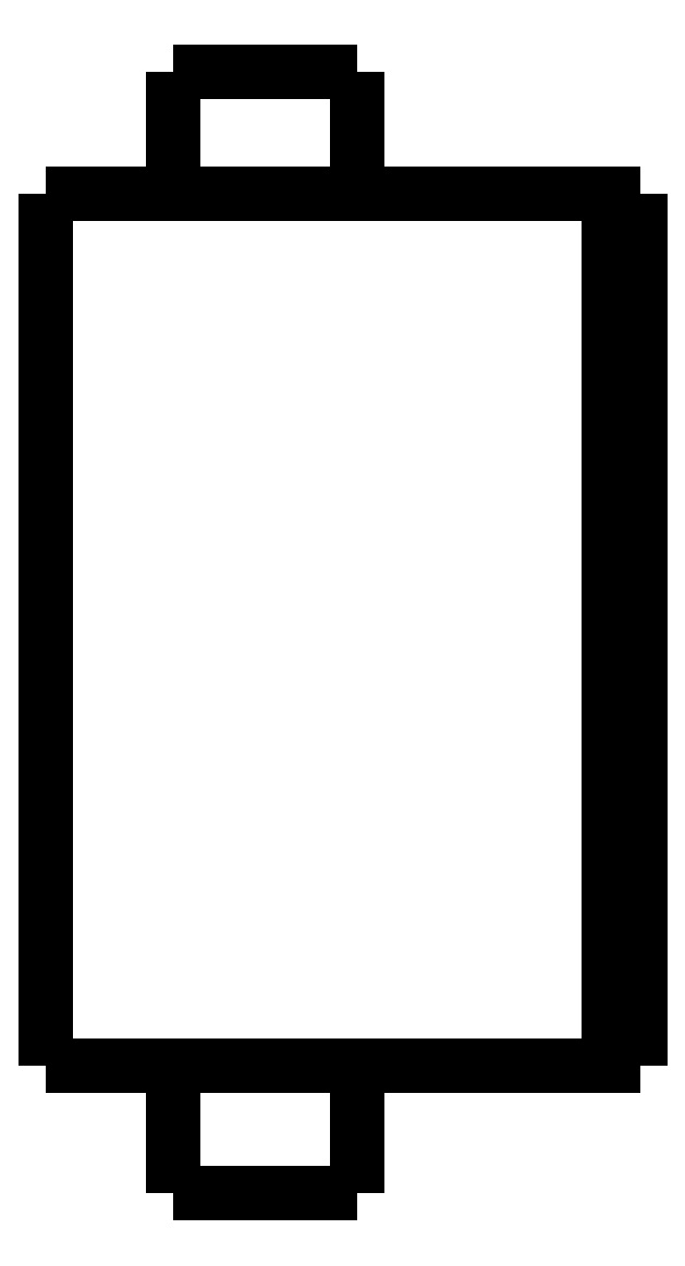
<metadata>
{"format":"dxf","ext":"dxf","renderer":"ezdxf+matplotlib","layout":"modelspace","background":"white","min_lineweight":24,"dpi":150}
</metadata>
<code>
0
SECTION
2
ENTITIES
0
LWPOLYLINE
8
0
90
51
70
0
10
0
20
32
10
0
20
31.44
10
0
20
30.88
10
0
20
30.33
10
0
20
29.77
10
0
20
29.21
10
0
20
28.65
10
0
20
28.09
10
0
20
27.54
10
0
20
26.98
10
0
20
26.42
10
0
20
25.86
10
0
20
25.3
10
0
20
24.75
10
0
20
24.19
10
0
20
23.63
10
0
20
23.07
10
0
20
22.51
10
0
20
21.96
10
0
20
21.4
10
0
20
20.84
10
0
20
20.28
10
0
20
19.72
10
0
20
19.17
10
0
20
18.61
10
0
20
18.05
10
0
20
17.49
10
0
20
16.93
10
0
20
16.38
10
0
20
15.82
10
0
20
15.26
10
0
20
14.7
10
0
20
14.14
10
0
20
13.59
10
0
20
13.03
10
0
20
12.47
10
0
20
11.91
10
0
20
11.35
10
0
20
10.8
10
0
20
10.24
10
0
20
9.68
10
0
20
9.122
10
0
20
8.564
10
0
20
8.006
10
0
20
7.448
10
0
20
6.89
10
0
20
6.332
10
0
20
5.774
10
0
20
5.216
10
0
20
4.658
10
0
20
4.1
0
LWPOLYLINE
8
0
90
51
70
0
10
4.05
20
4.1
10
4.05
20
4.018
10
4.05
20
3.936
10
4.05
20
3.854
10
4.05
20
3.772
10
4.05
20
3.69
10
4.05
20
3.608
10
4.05
20
3.526
10
4.05
20
3.444
10
4.05
20
3.362
10
4.05
20
3.28
10
4.05
20
3.198
10
4.05
20
3.116
10
4.05
20
3.034
10
4.05
20
2.952
10
4.05
20
2.87
10
4.05
20
2.788
10
4.05
20
2.706
10
4.05
20
2.624
10
4.05
20
2.542
10
4.05
20
2.46
10
4.05
20
2.378
10
4.05
20
2.296
10
4.05
20
2.214
10
4.05
20
2.132
10
4.05
20
2.05
10
4.05
20
1.968
10
4.05
20
1.886
10
4.05
20
1.804
10
4.05
20
1.722
10
4.05
20
1.64
10
4.05
20
1.558
10
4.05
20
1.476
10
4.05
20
1.394
10
4.05
20
1.312
10
4.05
20
1.23
10
4.05
20
1.148
10
4.05
20
1.066
10
4.05
20
0.984
10
4.05
20
0.902
10
4.05
20
0.82
10
4.05
20
0.738
10
4.05
20
0.656
10
4.05
20
0.574
10
4.05
20
0.492
10
4.05
20
0.41
10
4.05
20
0.328
10
4.05
20
0.246
10
4.05
20
0.164
10
4.05
20
0.082
10
4.05
20
0
0
LWPOLYLINE
8
0
90
51
70
0
10
9.95
20
4.1
10
9.95
20
4.018
10
9.95
20
3.936
10
9.95
20
3.854
10
9.95
20
3.772
10
9.95
20
3.69
10
9.95
20
3.608
10
9.95
20
3.526
10
9.95
20
3.444
10
9.95
20
3.362
10
9.95
20
3.28
10
9.95
20
3.198
10
9.95
20
3.116
10
9.95
20
3.034
10
9.95
20
2.952
10
9.95
20
2.87
10
9.95
20
2.788
10
9.95
20
2.706
10
9.95
20
2.624
10
9.95
20
2.542
10
9.95
20
2.46
10
9.95
20
2.378
10
9.95
20
2.296
10
9.95
20
2.214
10
9.95
20
2.132
10
9.95
20
2.05
10
9.95
20
1.968
10
9.95
20
1.886
10
9.95
20
1.804
10
9.95
20
1.722
10
9.95
20
1.64
10
9.95
20
1.558
10
9.95
20
1.476
10
9.95
20
1.394
10
9.95
20
1.312
10
9.95
20
1.23
10
9.95
20
1.148
10
9.95
20
1.066
10
9.95
20
0.984
10
9.95
20
0.902
10
9.95
20
0.82
10
9.95
20
0.738
10
9.95
20
0.656
10
9.95
20
0.574
10
9.95
20
0.492
10
9.95
20
0.41
10
9.95
20
0.328
10
9.95
20
0.246
10
9.95
20
0.164
10
9.95
20
0.082
10
9.95
20
0
0
LWPOLYLINE
8
0
90
51
70
0
10
4.05
20
35.9
10
4.05
20
35.82
10
4.05
20
35.74
10
4.05
20
35.67
10
4.05
20
35.59
10
4.05
20
35.51
10
4.05
20
35.43
10
4.05
20
35.35
10
4.05
20
35.28
10
4.05
20
35.2
10
4.05
20
35.12
10
4.05
20
35.04
10
4.05
20
34.96
10
4.05
20
34.89
10
4.05
20
34.81
10
4.05
20
34.73
10
4.05
20
34.65
10
4.05
20
34.57
10
4.05
20
34.5
10
4.05
20
34.42
10
4.05
20
34.34
10
4.05
20
34.26
10
4.05
20
34.18
10
4.05
20
34.11
10
4.05
20
34.03
10
4.05
20
33.95
10
4.05
20
33.87
10
4.05
20
33.79
10
4.05
20
33.72
10
4.05
20
33.64
10
4.05
20
33.56
10
4.05
20
33.48
10
4.05
20
33.4
10
4.05
20
33.33
10
4.05
20
33.25
10
4.05
20
33.17
10
4.05
20
33.09
10
4.05
20
33.01
10
4.05
20
32.94
10
4.05
20
32.86
10
4.05
20
32.78
10
4.05
20
32.7
10
4.05
20
32.62
10
4.05
20
32.55
10
4.05
20
32.47
10
4.05
20
32.39
10
4.05
20
32.31
10
4.05
20
32.23
10
4.05
20
32.16
10
4.05
20
32.08
10
4.05
20
32
0
LWPOLYLINE
8
0
90
51
70
0
10
9.95
20
35.9
10
9.95
20
35.82
10
9.95
20
35.74
10
9.95
20
35.67
10
9.95
20
35.59
10
9.95
20
35.51
10
9.95
20
35.43
10
9.95
20
35.35
10
9.95
20
35.28
10
9.95
20
35.2
10
9.95
20
35.12
10
9.95
20
35.04
10
9.95
20
34.96
10
9.95
20
34.89
10
9.95
20
34.81
10
9.95
20
34.73
10
9.95
20
34.65
10
9.95
20
34.57
10
9.95
20
34.5
10
9.95
20
34.42
10
9.95
20
34.34
10
9.95
20
34.26
10
9.95
20
34.18
10
9.95
20
34.11
10
9.95
20
34.03
10
9.95
20
33.95
10
9.95
20
33.87
10
9.95
20
33.79
10
9.95
20
33.72
10
9.95
20
33.64
10
9.95
20
33.56
10
9.95
20
33.48
10
9.95
20
33.4
10
9.95
20
33.33
10
9.95
20
33.25
10
9.95
20
33.17
10
9.95
20
33.09
10
9.95
20
33.01
10
9.95
20
32.94
10
9.95
20
32.86
10
9.95
20
32.78
10
9.95
20
32.7
10
9.95
20
32.62
10
9.95
20
32.55
10
9.95
20
32.47
10
9.95
20
32.39
10
9.95
20
32.31
10
9.95
20
32.23
10
9.95
20
32.16
10
9.95
20
32.08
10
9.95
20
32
0
LWPOLYLINE
8
0
90
51
70
0
10
0
20
32
10
0.03748
20
32
10
0.07495
20
32
10
0.1124
20
32
10
0.1814
20
32
10
0.2924
20
32
10
0.4034
20
32
10
0.5144
20
32
10
0.6848
20
32
10
0.8651
20
32
10
1.045
20
32
10
1.243
20
32
10
1.486
20
32
10
1.729
20
32
10
1.971
20
32
10
2.252
20
32
10
2.548
20
32
10
2.844
20
32
10
3.145
20
32
10
3.483
20
32
10
3.82
20
32
10
4.158
20
32
10
4.512
20
32
10
4.878
20
32
10
5.245
20
32
10
5.611
20
32
10
5.993
20
32
10
6.374
20
32
10
6.755
20
32
10
7.137
20
32
10
7.518
20
32
10
7.9
20
32
10
8.281
20
32
10
8.651
20
32
10
9.018
20
32
10
9.385
20
32
10
9.745
20
32
10
10.08
20
32
10
10.42
20
32
10
10.76
20
32
10
11.07
20
32
10
11.37
20
32
10
11.67
20
32
10
11.96
20
32
10
12.2
20
32
10
12.45
20
32
10
12.69
20
32
10
12.9
20
32
10
13.08
20
32
10
13.27
20
32
10
13.45
20
32
0
LWPOLYLINE
8
0
90
51
70
0
10
0
20
4.1
10
0.03748
20
4.1
10
0.07495
20
4.1
10
0.1124
20
4.1
10
0.1814
20
4.1
10
0.2924
20
4.1
10
0.4034
20
4.1
10
0.5144
20
4.1
10
0.6848
20
4.1
10
0.8651
20
4.1
10
1.045
20
4.1
10
1.243
20
4.1
10
1.486
20
4.1
10
1.729
20
4.1
10
1.971
20
4.1
10
2.252
20
4.1
10
2.548
20
4.1
10
2.844
20
4.1
10
3.145
20
4.1
10
3.483
20
4.1
10
3.82
20
4.1
10
4.158
20
4.1
10
4.512
20
4.1
10
4.878
20
4.1
10
5.245
20
4.1
10
5.611
20
4.1
10
5.993
20
4.1
10
6.374
20
4.1
10
6.755
20
4.1
10
7.137
20
4.1
10
7.518
20
4.1
10
7.9
20
4.1
10
8.281
20
4.1
10
8.651
20
4.1
10
9.018
20
4.1
10
9.385
20
4.1
10
9.745
20
4.1
10
10.08
20
4.1
10
10.42
20
4.1
10
10.76
20
4.1
10
11.07
20
4.1
10
11.37
20
4.1
10
11.67
20
4.1
10
11.96
20
4.1
10
12.2
20
4.1
10
12.45
20
4.1
10
12.69
20
4.1
10
12.9
20
4.1
10
13.08
20
4.1
10
13.27
20
4.1
10
13.45
20
4.1
0
LWPOLYLINE
8
0
90
51
70
0
10
19
20
32
10
19
20
31.44
10
19
20
30.88
10
19
20
30.33
10
19
20
29.77
10
19
20
29.21
10
19
20
28.65
10
19
20
28.09
10
19
20
27.54
10
19
20
26.98
10
19
20
26.42
10
19
20
25.86
10
19
20
25.3
10
19
20
24.75
10
19
20
24.19
10
19
20
23.63
10
19
20
23.07
10
19
20
22.51
10
19
20
21.96
10
19
20
21.4
10
19
20
20.84
10
19
20
20.28
10
19
20
19.72
10
19
20
19.17
10
19
20
18.61
10
19
20
18.05
10
19
20
17.49
10
19
20
16.93
10
19
20
16.38
10
19
20
15.82
10
19
20
15.26
10
19
20
14.7
10
19
20
14.14
10
19
20
13.59
10
19
20
13.03
10
19
20
12.47
10
19
20
11.91
10
19
20
11.35
10
19
20
10.8
10
19
20
10.24
10
19
20
9.68
10
19
20
9.122
10
19
20
8.564
10
19
20
8.006
10
19
20
7.448
10
19
20
6.89
10
19
20
6.332
10
19
20
5.774
10
19
20
5.216
10
19
20
4.658
10
19
20
4.1
0
LWPOLYLINE
8
0
90
51
70
0
10
15.29
20
4.1
10
15.35
20
4.1
10
15.4
20
4.1
10
15.45
20
4.1
10
15.51
20
4.1
10
15.56
20
4.1
10
15.62
20
4.1
10
15.67
20
4.1
10
15.72
20
4.1
10
15.78
20
4.1
10
15.83
20
4.1
10
15.89
20
4.1
10
15.94
20
4.1
10
16
20
4.1
10
16.05
20
4.1
10
16.1
20
4.1
10
16.16
20
4.1
10
16.21
20
4.1
10
16.27
20
4.1
10
16.32
20
4.1
10
16.37
20
4.1
10
16.43
20
4.1
10
16.48
20
4.1
10
16.54
20
4.1
10
16.59
20
4.1
10
16.65
20
4.1
10
16.7
20
4.1
10
16.75
20
4.1
10
16.81
20
4.1
10
16.86
20
4.1
10
16.92
20
4.1
10
16.97
20
4.1
10
17.02
20
4.1
10
17.08
20
4.1
10
17.13
20
4.1
10
17.19
20
4.1
10
17.24
20
4.1
10
17.3
20
4.1
10
17.35
20
4.1
10
17.4
20
4.1
10
17.46
20
4.1
10
17.51
20
4.1
10
17.57
20
4.1
10
17.62
20
4.1
10
17.67
20
4.1
10
17.73
20
4.1
10
17.78
20
4.1
10
17.84
20
4.1
10
17.89
20
4.1
10
17.95
20
4.1
10
18
20
4.1
0
LWPOLYLINE
8
0
90
51
70
0
10
18
20
4.1
10
18
20
4.658
10
18
20
5.216
10
18
20
5.774
10
18
20
6.332
10
18
20
6.89
10
18
20
7.448
10
18
20
8.006
10
18
20
8.564
10
18
20
9.122
10
18
20
9.68
10
18
20
10.24
10
18
20
10.8
10
18
20
11.35
10
18
20
11.91
10
18
20
12.47
10
18
20
13.03
10
18
20
13.59
10
18
20
14.14
10
18
20
14.7
10
18
20
15.26
10
18
20
15.82
10
18
20
16.38
10
18
20
16.93
10
18
20
17.49
10
18
20
18.05
10
18
20
18.61
10
18
20
19.17
10
18
20
19.72
10
18
20
20.28
10
18
20
20.84
10
18
20
21.4
10
18
20
21.96
10
18
20
22.51
10
18
20
23.07
10
18
20
23.63
10
18
20
24.19
10
18
20
24.75
10
18
20
25.3
10
18
20
25.86
10
18
20
26.42
10
18
20
26.98
10
18
20
27.54
10
18
20
28.09
10
18
20
28.65
10
18
20
29.21
10
18
20
29.77
10
18
20
30.33
10
18
20
30.88
10
18
20
31.44
10
18
20
32
0
LWPOLYLINE
8
0
90
51
70
0
10
15.29
20
32
10
15.35
20
32
10
15.4
20
32
10
15.45
20
32
10
15.51
20
32
10
15.56
20
32
10
15.62
20
32
10
15.67
20
32
10
15.72
20
32
10
15.78
20
32
10
15.83
20
32
10
15.89
20
32
10
15.94
20
32
10
16
20
32
10
16.05
20
32
10
16.1
20
32
10
16.16
20
32
10
16.21
20
32
10
16.27
20
32
10
16.32
20
32
10
16.37
20
32
10
16.43
20
32
10
16.48
20
32
10
16.54
20
32
10
16.59
20
32
10
16.65
20
32
10
16.7
20
32
10
16.75
20
32
10
16.81
20
32
10
16.86
20
32
10
16.92
20
32
10
16.97
20
32
10
17.02
20
32
10
17.08
20
32
10
17.13
20
32
10
17.19
20
32
10
17.24
20
32
10
17.3
20
32
10
17.35
20
32
10
17.4
20
32
10
17.46
20
32
10
17.51
20
32
10
17.57
20
32
10
17.62
20
32
10
17.67
20
32
10
17.73
20
32
10
17.78
20
32
10
17.84
20
32
10
17.89
20
32
10
17.95
20
32
10
18
20
32
0
LWPOLYLINE
8
0
90
51
70
0
10
13.45
20
32
10
13.47
20
32
10
13.49
20
32
10
13.51
20
32
10
13.53
20
32
10
13.55
20
32
10
13.58
20
32
10
13.6
20
32
10
13.63
20
32
10
13.65
20
32
10
13.68
20
32
10
13.71
20
32
10
13.74
20
32
10
13.77
20
32
10
13.8
20
32
10
13.83
20
32
10
13.86
20
32
10
13.9
20
32
10
13.93
20
32
10
13.96
20
32
10
14
20
32
10
14.04
20
32
10
14.07
20
32
10
14.11
20
32
10
14.15
20
32
10
14.19
20
32
10
14.23
20
32
10
14.27
20
32
10
14.31
20
32
10
14.35
20
32
10
14.39
20
32
10
14.43
20
32
10
14.47
20
32
10
14.52
20
32
10
14.56
20
32
10
14.6
20
32
10
14.65
20
32
10
14.69
20
32
10
14.74
20
32
10
14.78
20
32
10
14.83
20
32
10
14.87
20
32
10
14.92
20
32
10
14.97
20
32
10
15.01
20
32
10
15.06
20
32
10
15.1
20
32
10
15.15
20
32
10
15.2
20
32
10
15.24
20
32
10
15.29
20
32
0
LWPOLYLINE
8
0
90
51
70
0
10
18
20
32
10
18.02
20
32
10
18.04
20
32
10
18.06
20
32
10
18.08
20
32
10
18.1
20
32
10
18.12
20
32
10
18.14
20
32
10
18.16
20
32
10
18.18
20
32
10
18.2
20
32
10
18.22
20
32
10
18.24
20
32
10
18.26
20
32
10
18.28
20
32
10
18.3
20
32
10
18.32
20
32
10
18.34
20
32
10
18.36
20
32
10
18.38
20
32
10
18.4
20
32
10
18.42
20
32
10
18.44
20
32
10
18.46
20
32
10
18.48
20
32
10
18.5
20
32
10
18.52
20
32
10
18.54
20
32
10
18.56
20
32
10
18.58
20
32
10
18.6
20
32
10
18.62
20
32
10
18.64
20
32
10
18.66
20
32
10
18.68
20
32
10
18.7
20
32
10
18.72
20
32
10
18.74
20
32
10
18.76
20
32
10
18.78
20
32
10
18.8
20
32
10
18.82
20
32
10
18.84
20
32
10
18.86
20
32
10
18.88
20
32
10
18.9
20
32
10
18.92
20
32
10
18.94
20
32
10
18.96
20
32
10
18.98
20
32
10
19
20
32
0
LWPOLYLINE
8
0
90
51
70
0
10
19
20
4.1
10
18.98
20
4.1
10
18.96
20
4.1
10
18.94
20
4.1
10
18.92
20
4.1
10
18.9
20
4.1
10
18.88
20
4.1
10
18.86
20
4.1
10
18.84
20
4.1
10
18.82
20
4.1
10
18.8
20
4.1
10
18.78
20
4.1
10
18.76
20
4.1
10
18.74
20
4.1
10
18.72
20
4.1
10
18.7
20
4.1
10
18.68
20
4.1
10
18.66
20
4.1
10
18.64
20
4.1
10
18.62
20
4.1
10
18.6
20
4.1
10
18.58
20
4.1
10
18.56
20
4.1
10
18.54
20
4.1
10
18.52
20
4.1
10
18.5
20
4.1
10
18.48
20
4.1
10
18.46
20
4.1
10
18.44
20
4.1
10
18.42
20
4.1
10
18.4
20
4.1
10
18.38
20
4.1
10
18.36
20
4.1
10
18.34
20
4.1
10
18.32
20
4.1
10
18.3
20
4.1
10
18.28
20
4.1
10
18.26
20
4.1
10
18.24
20
4.1
10
18.22
20
4.1
10
18.2
20
4.1
10
18.18
20
4.1
10
18.16
20
4.1
10
18.14
20
4.1
10
18.12
20
4.1
10
18.1
20
4.1
10
18.08
20
4.1
10
18.06
20
4.1
10
18.04
20
4.1
10
18.02
20
4.1
10
18
20
4.1
0
LWPOLYLINE
8
0
90
51
70
0
10
15.29
20
4.1
10
15.24
20
4.1
10
15.2
20
4.1
10
15.15
20
4.1
10
15.1
20
4.1
10
15.06
20
4.1
10
15.01
20
4.1
10
14.97
20
4.1
10
14.92
20
4.1
10
14.87
20
4.1
10
14.83
20
4.1
10
14.78
20
4.1
10
14.74
20
4.1
10
14.69
20
4.1
10
14.65
20
4.1
10
14.6
20
4.1
10
14.56
20
4.1
10
14.52
20
4.1
10
14.47
20
4.1
10
14.43
20
4.1
10
14.39
20
4.1
10
14.35
20
4.1
10
14.31
20
4.1
10
14.27
20
4.1
10
14.23
20
4.1
10
14.19
20
4.1
10
14.15
20
4.1
10
14.11
20
4.1
10
14.07
20
4.1
10
14.04
20
4.1
10
14
20
4.1
10
13.96
20
4.1
10
13.93
20
4.1
10
13.9
20
4.1
10
13.86
20
4.1
10
13.83
20
4.1
10
13.8
20
4.1
10
13.77
20
4.1
10
13.74
20
4.1
10
13.71
20
4.1
10
13.68
20
4.1
10
13.65
20
4.1
10
13.63
20
4.1
10
13.6
20
4.1
10
13.58
20
4.1
10
13.55
20
4.1
10
13.53
20
4.1
10
13.51
20
4.1
10
13.49
20
4.1
10
13.47
20
4.1
10
13.45
20
4.1
0
LWPOLYLINE
8
0
90
51
70
0
10
9.95
20
0
10
9.929
20
0
10
9.909
20
0
10
9.888
20
0
10
9.85
20
0
10
9.789
20
0
10
9.728
20
0
10
9.667
20
0
10
9.574
20
0
10
9.475
20
0
10
9.377
20
0
10
9.269
20
0
10
9.138
20
0
10
9.007
20
0
10
8.877
20
0
10
8.727
20
0
10
8.571
20
0
10
8.414
20
0
10
8.255
20
0
10
8.08
20
0
10
7.906
20
0
10
7.731
20
0
10
7.551
20
0
10
7.368
20
0
10
7.184
20
0
10
7
20
0
10
6.816
20
0
10
6.632
20
0
10
6.449
20
0
10
6.269
20
0
10
6.094
20
0
10
5.92
20
0
10
5.745
20
0
10
5.586
20
0
10
5.429
20
0
10
5.273
20
0
10
5.123
20
0
10
4.993
20
0
10
4.862
20
0
10
4.731
20
0
10
4.623
20
0
10
4.525
20
0
10
4.426
20
0
10
4.333
20
0
10
4.272
20
0
10
4.211
20
0
10
4.15
20
0
10
4.112
20
0
10
4.091
20
0
10
4.071
20
0
10
4.05
20
0
0
LWPOLYLINE
8
0
90
51
70
0
10
9.95
20
35.9
10
9.929
20
35.9
10
9.909
20
35.9
10
9.888
20
35.9
10
9.85
20
35.9
10
9.789
20
35.9
10
9.728
20
35.9
10
9.667
20
35.9
10
9.574
20
35.9
10
9.475
20
35.9
10
9.377
20
35.9
10
9.269
20
35.9
10
9.138
20
35.9
10
9.007
20
35.9
10
8.877
20
35.9
10
8.727
20
35.9
10
8.571
20
35.9
10
8.414
20
35.9
10
8.255
20
35.9
10
8.08
20
35.9
10
7.906
20
35.9
10
7.731
20
35.9
10
7.551
20
35.9
10
7.368
20
35.9
10
7.184
20
35.9
10
7
20
35.9
10
6.816
20
35.9
10
6.632
20
35.9
10
6.449
20
35.9
10
6.269
20
35.9
10
6.094
20
35.9
10
5.92
20
35.9
10
5.745
20
35.9
10
5.586
20
35.9
10
5.429
20
35.9
10
5.273
20
35.9
10
5.123
20
35.9
10
4.993
20
35.9
10
4.862
20
35.9
10
4.731
20
35.9
10
4.623
20
35.9
10
4.525
20
35.9
10
4.426
20
35.9
10
4.333
20
35.9
10
4.272
20
35.9
10
4.211
20
35.9
10
4.15
20
35.9
10
4.112
20
35.9
10
4.091
20
35.9
10
4.071
20
35.9
10
4.05
20
35.9
0
ENDSEC
0
EOF

</code>
